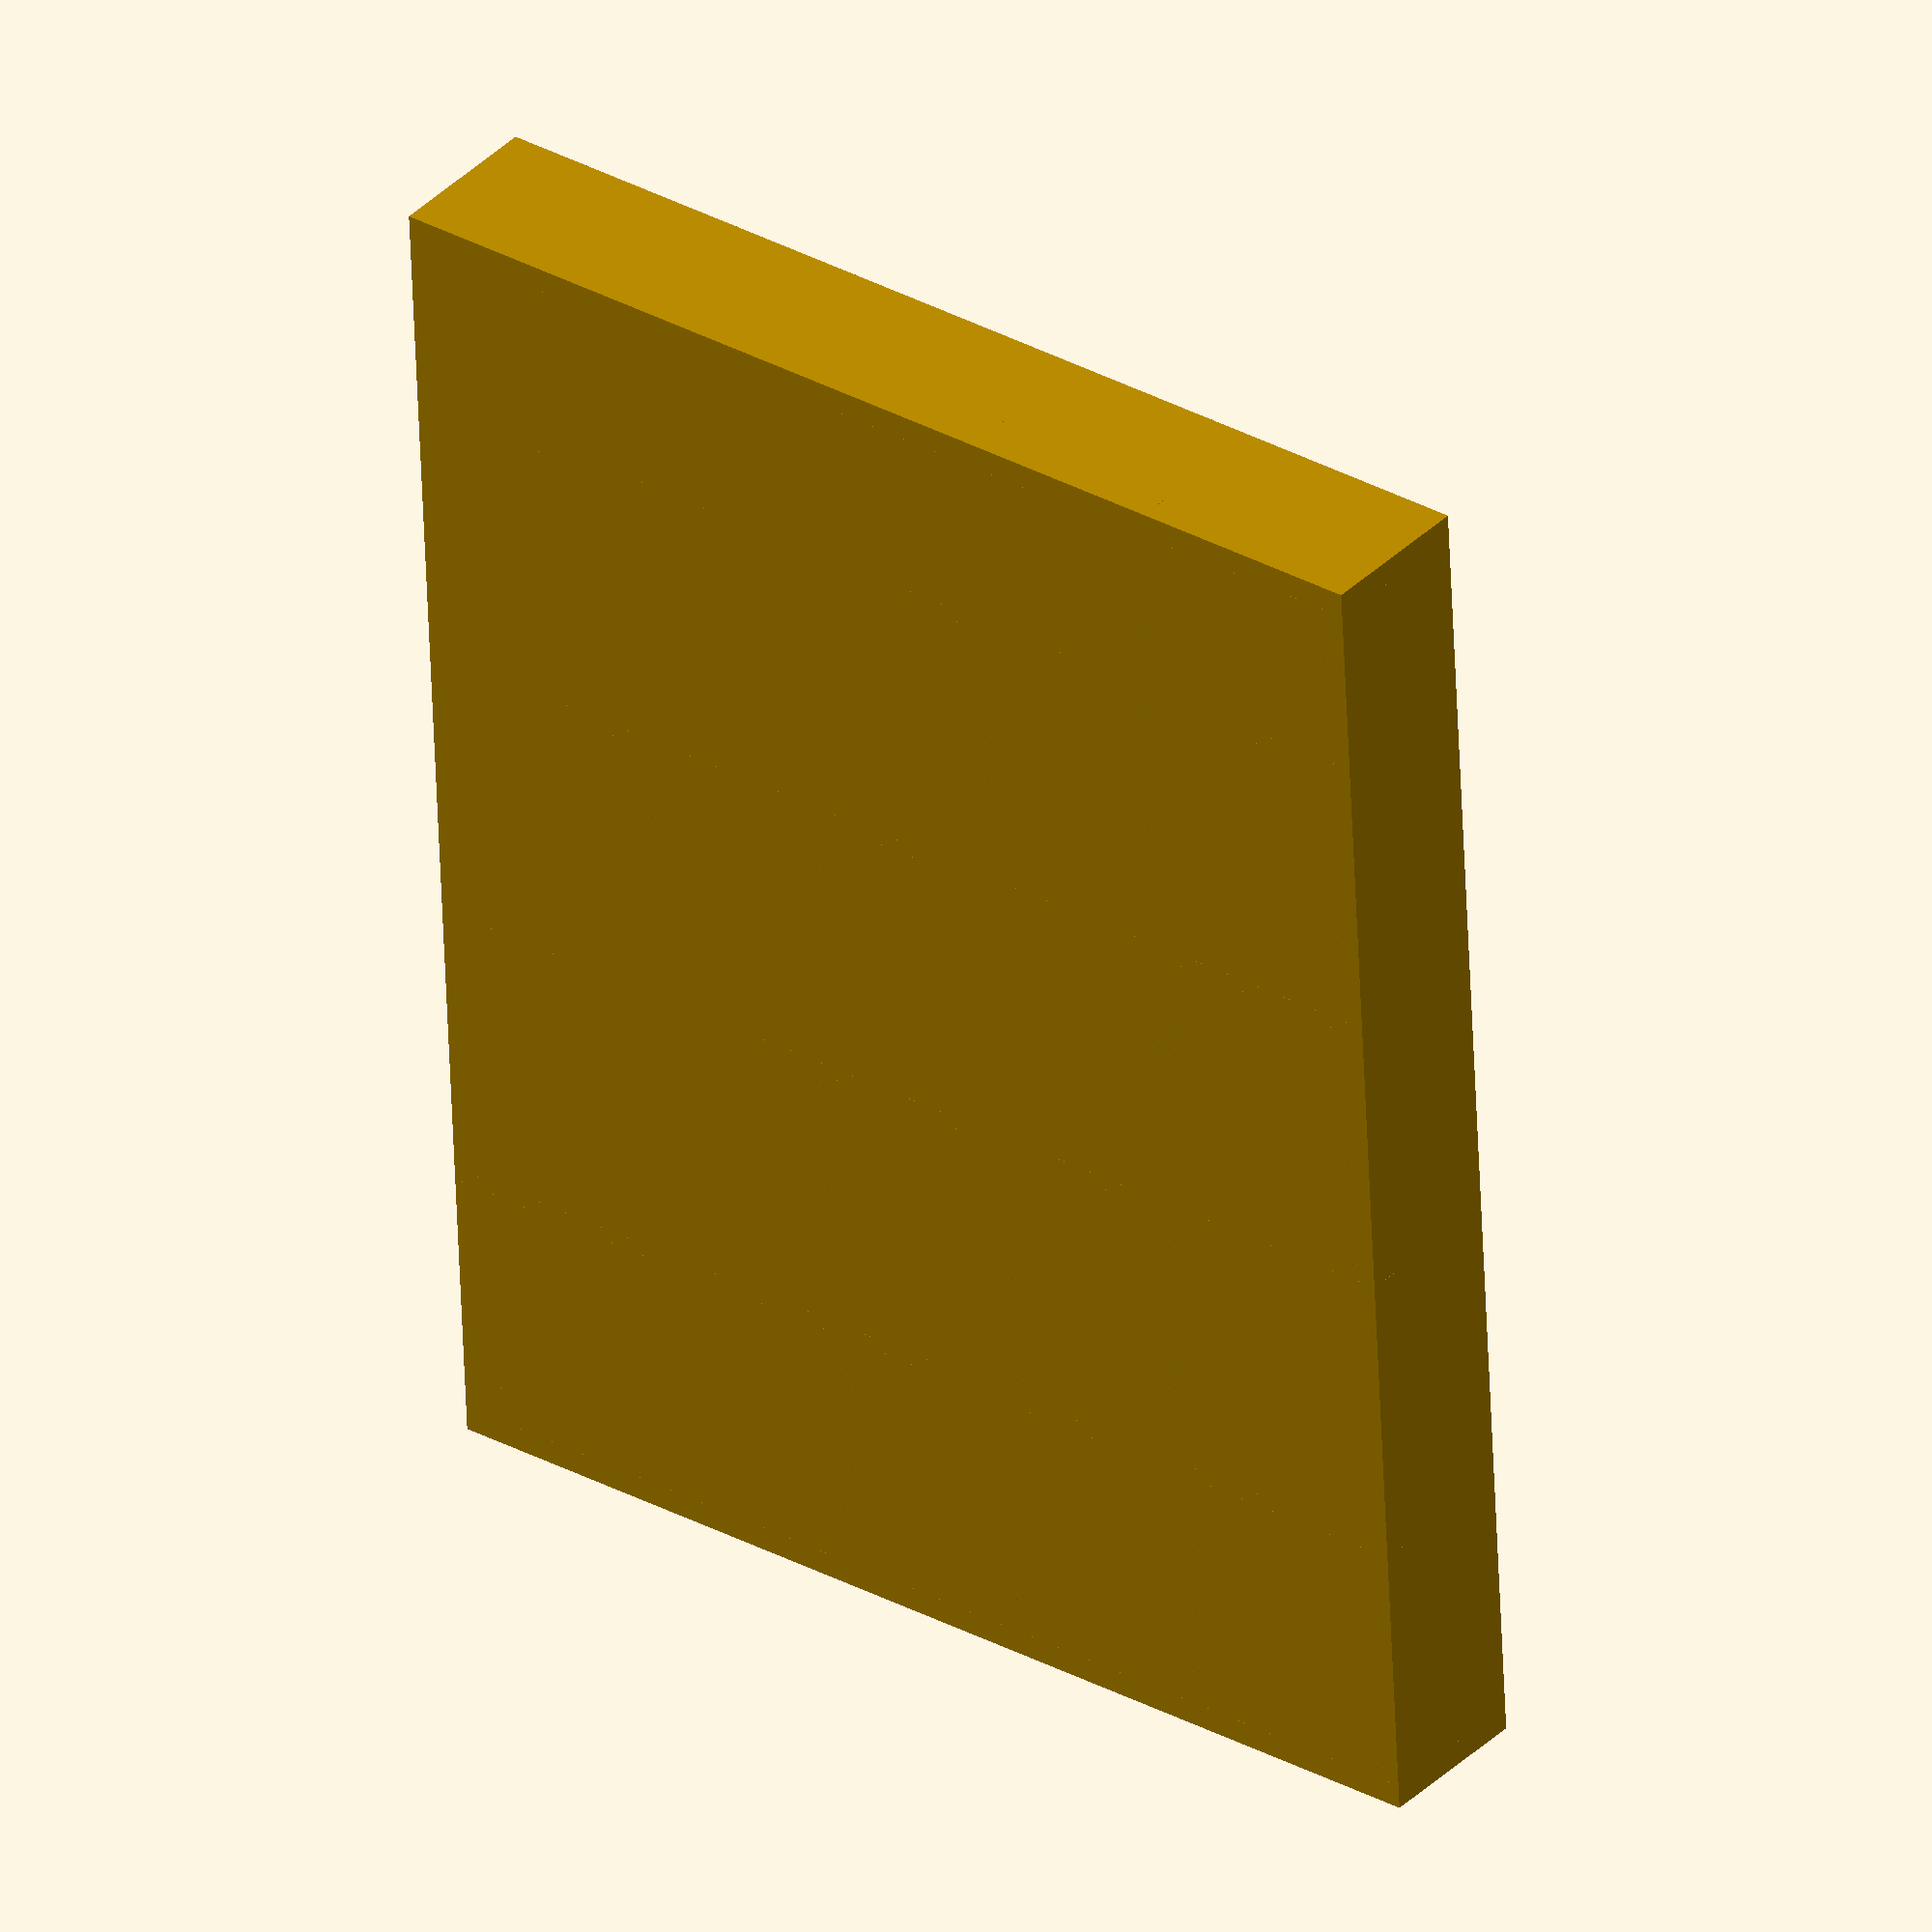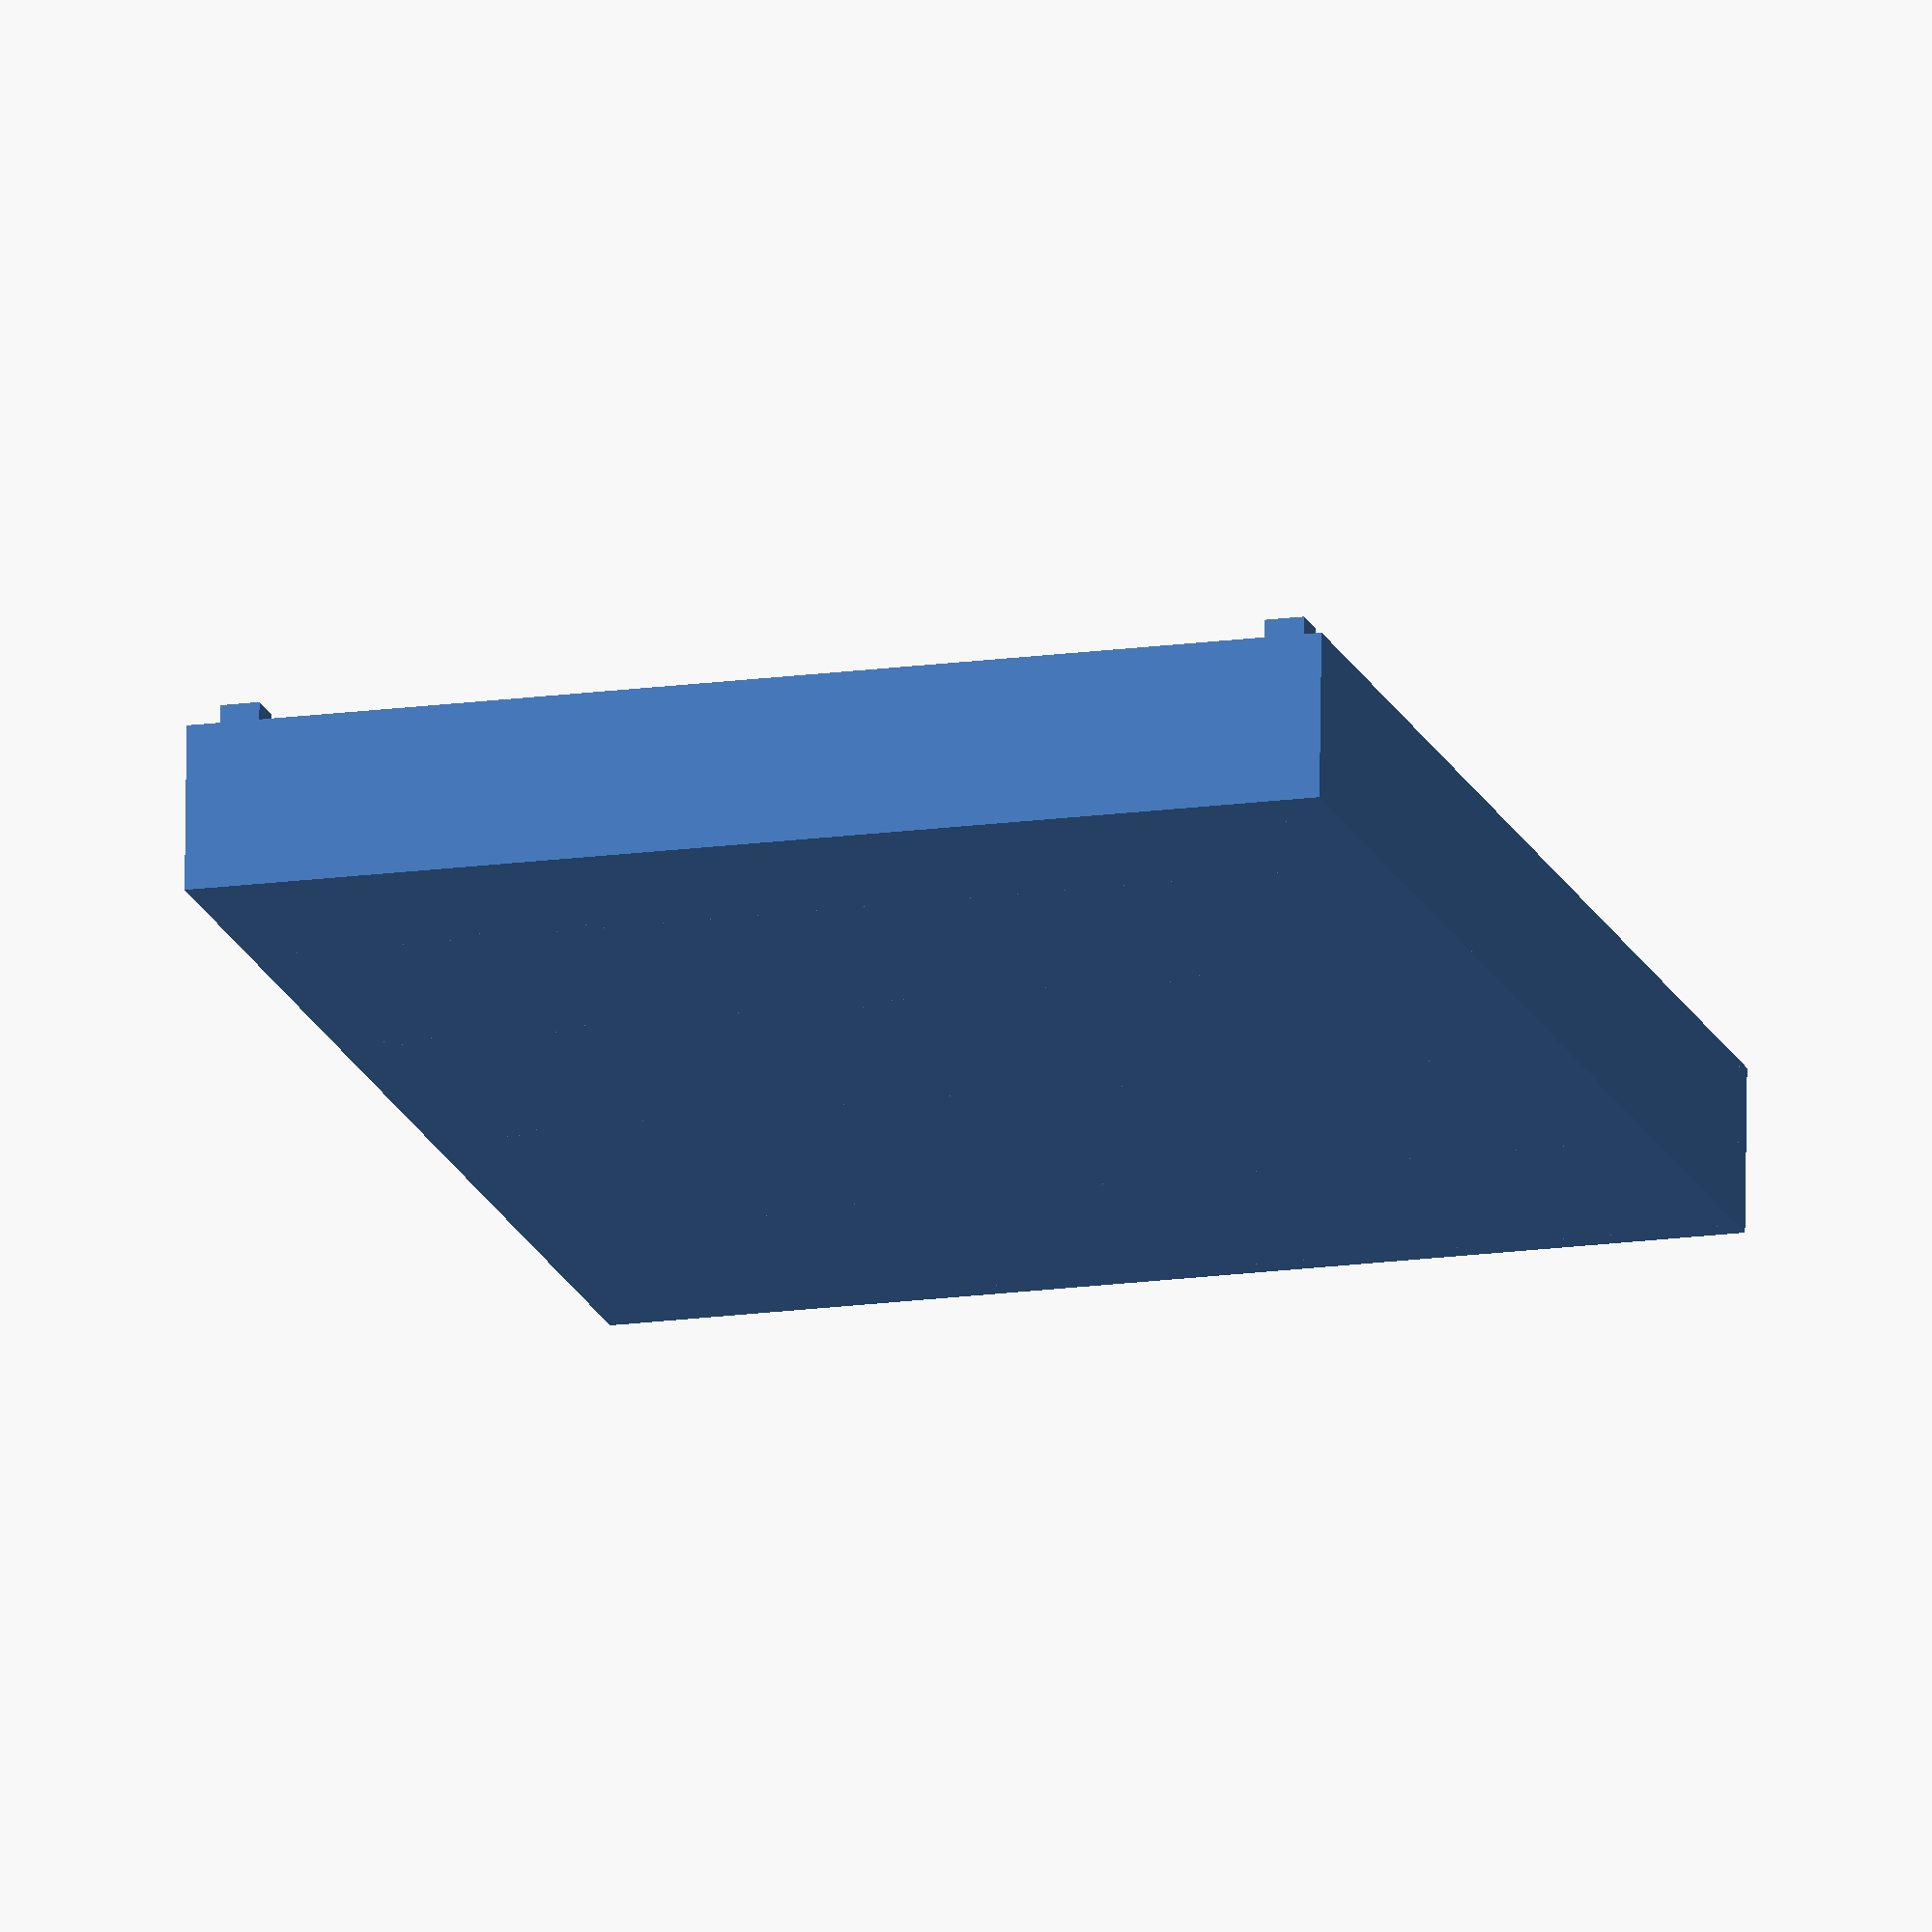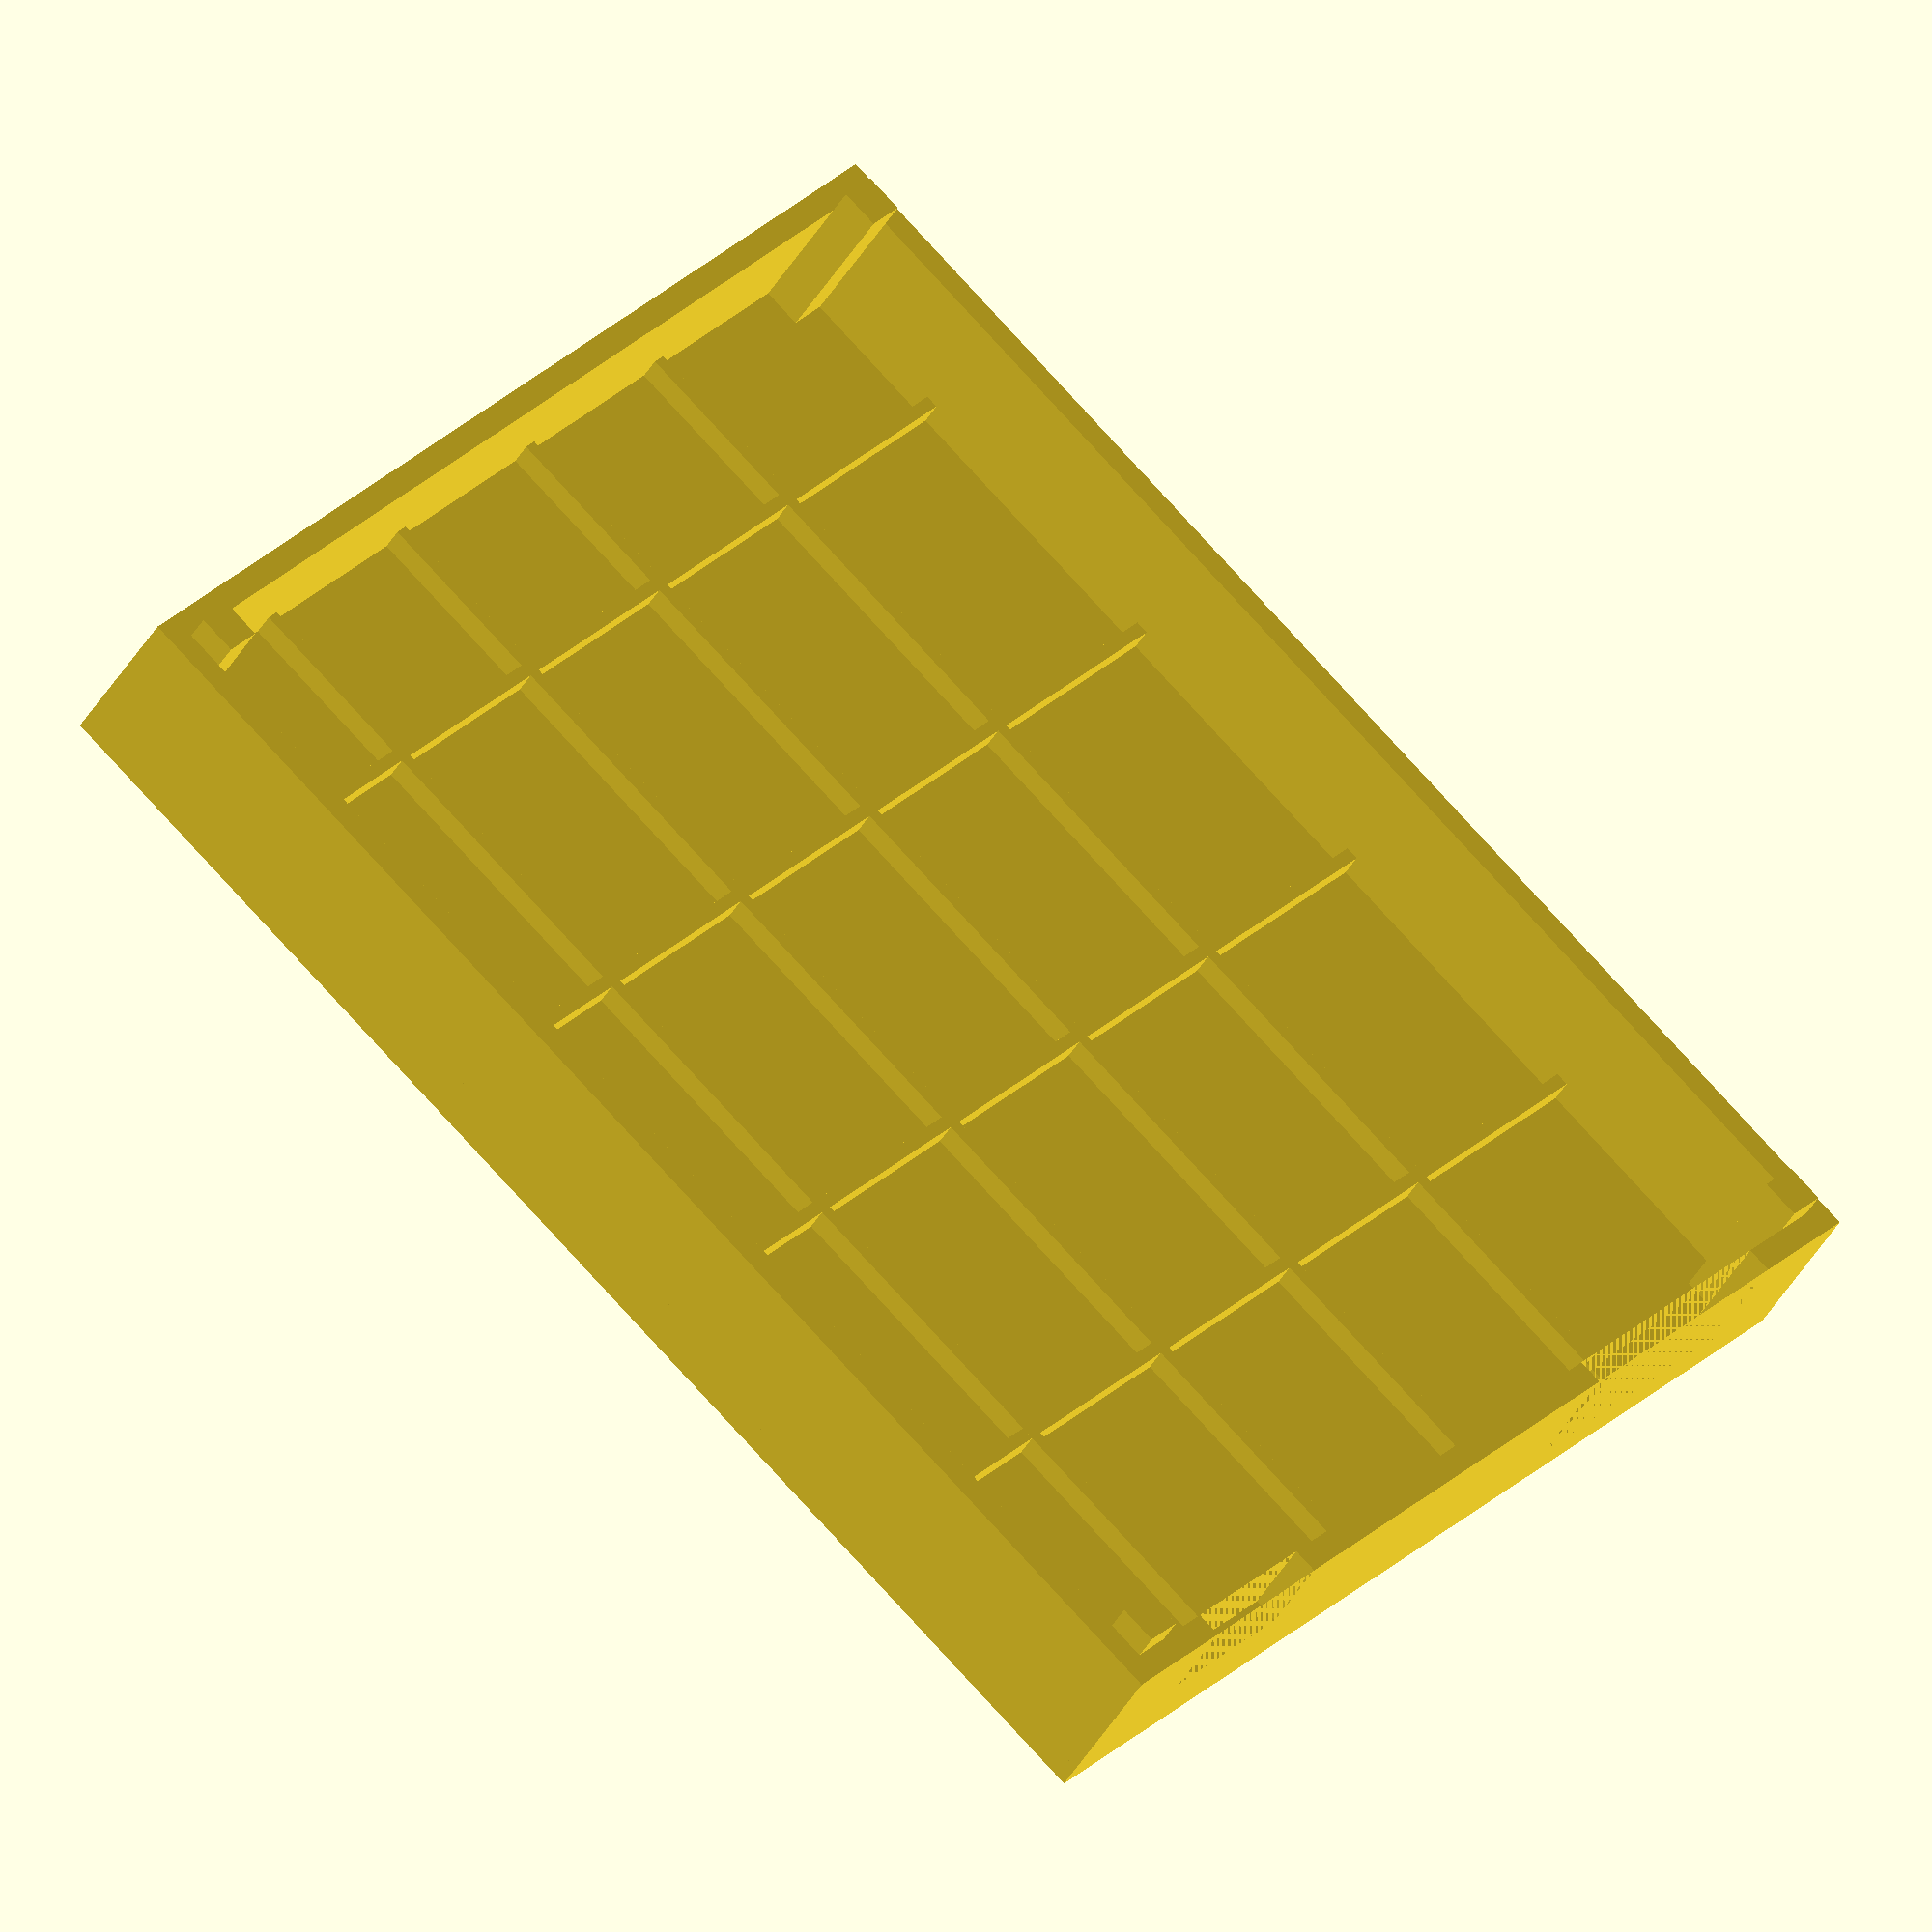
<openscad>
// Enclosure for GNSS Firehose board, top piece
//
// GNSS Firehose
// Copyright (c) 2012 Peter Monta <pmonta@gmail.com>


//
// wall cutouts for connectors
//

module cutout(x,y)
{ translate([0,-y/2,-100]) cube([x,y,100]); }

//
// ribs in y and x directions
// 1.0 mm thick, 1.8 mm high
//

module rib_y(y)
{ translate([0,0,-1.8]) cube([1.0,y,1.95+1.8],center=false); }

module rib_x(x)
{ translate([0,0,-1.8]) cube([x,1.0,1.95+1.8],center=false); }

//
// main
//

module gnss_firehose_top()
{ pcb_x = 4.000*25.4;  // PCB dimensions
  pcb_y = 3.200*25.4;
  eps = 0.8;           // clearance gap between PCB and plastic
  wall = 1.95;         // wall thickness
  base = 1.95;         // base thickness
  h = 6;               // starting height above PCB
  cavity = 10.7;       // additional clearance height
  m = 25.4;            // convert between inch and mm

  _w = wall+eps;             // derived quantities
  _th = h+cavity;

  difference () {
    union () {
      translate([-_w, -_w, _th])                                // base plate
        cube([pcb_x+2*_w, pcb_y+2*_w, base]);
      translate([-_w, -_w, h]) {                                // walls
        cube([pcb_x+2*_w, wall, cavity+base]);
        cube([wall, pcb_y+2*_w, cavity+base]);
      }
      translate([-_w, pcb_y+eps, h])
        cube([pcb_x+2*_w, wall, cavity+base]);
      translate([pcb_x+eps, -_w, h])
        cube([wall, pcb_y+2*_w, cavity+base]);
      translate([-eps, -eps, h-2])               cube([3, 3, 2+cavity+base]);        // retaining pins
      translate([-eps, pcb_y+eps-3, h-2])        cube([3, 3, 2+cavity+base]);
      translate([pcb_x+eps-3, -eps, h-2])        cube([3, 3, 2+cavity+base]);
      translate([pcb_x+eps-3, pcb_y+eps-3, h-2]) cube([3, 3, 2+cavity+base]);
      translate([0.5*m,-_w,_th]) rib_y(pcb_y+2*_w);             // vertical ribs
      translate([1.4*m,-_w,_th]) rib_y(pcb_y+2*_w);
      translate([2.3*m,-_w,_th]) rib_y(pcb_y+2*_w);
      translate([3.2*m,-_w,_th]) rib_y(pcb_y+2*_w);
      translate([-_w,(0.340+0.315)*m,_th]) rib_x(pcb_x+2*_w);   // horizontal ribs
      translate([-_w,(0.970+0.315)*m,_th]) rib_x(pcb_x+2*_w);
      translate([-_w,(1.600+0.315)*m,_th]) rib_x(pcb_x+2*_w);
      translate([-_w,(2.230+0.315)*m,_th]) rib_x(pcb_x+2*_w);
    }
    union () {
      translate([pcb_x+eps,0.655*m,_th-1.8]) cutout(wall,21);        // Ethernet cutout
      translate([pcb_x+eps,2.700*m,_th-1.8-2.5]) cutout(wall,12);    // power-jack cutout
    }
  }
}

$fn=20;
gnss_firehose_top();

</openscad>
<views>
elev=144.2 azim=267.1 roll=141.9 proj=o view=solid
elev=107.9 azim=253.1 roll=179.3 proj=o view=wireframe
elev=39.7 azim=138.8 roll=153.3 proj=o view=wireframe
</views>
